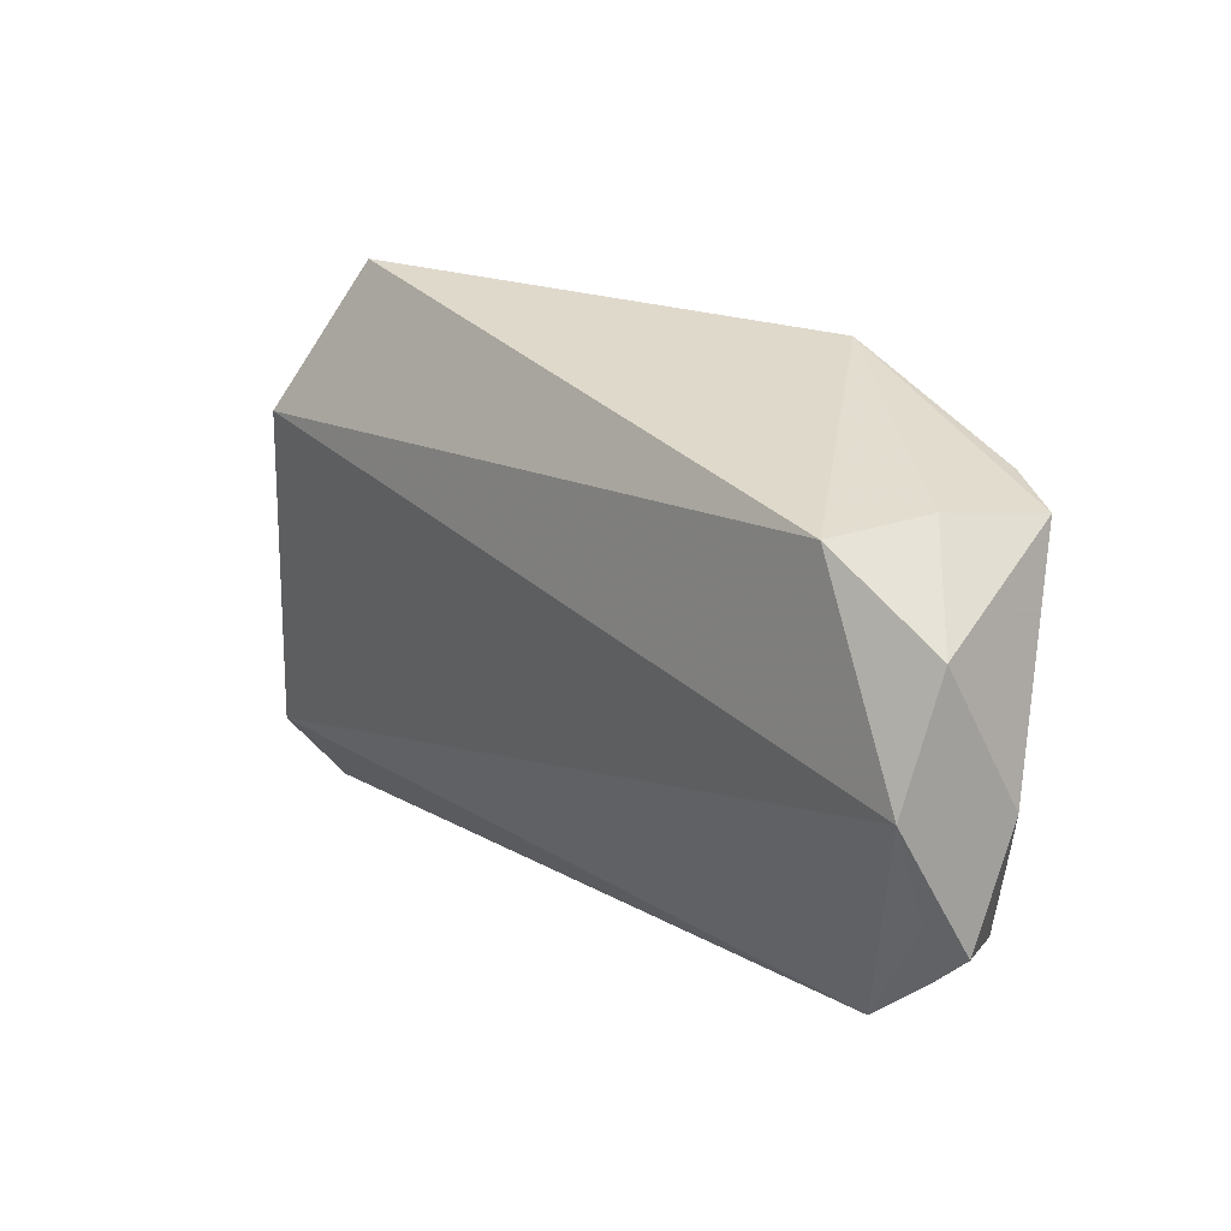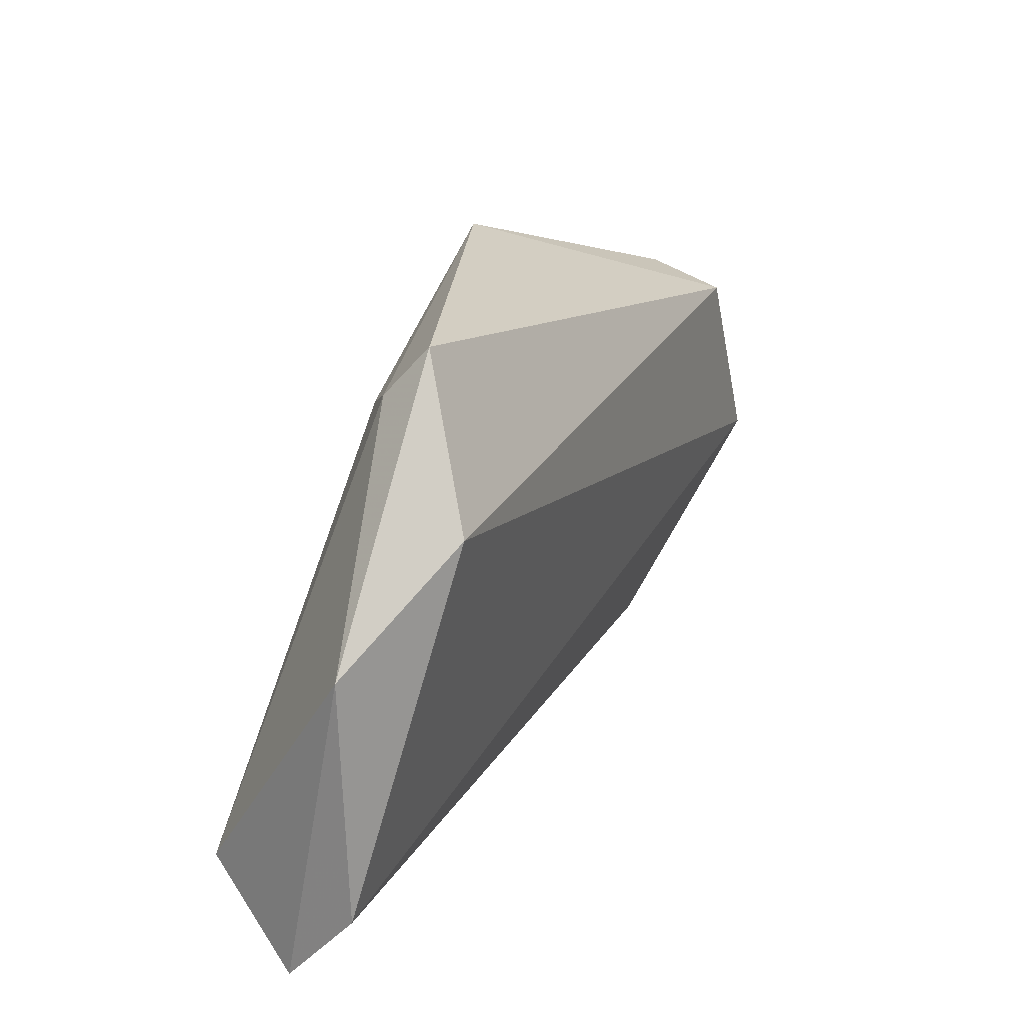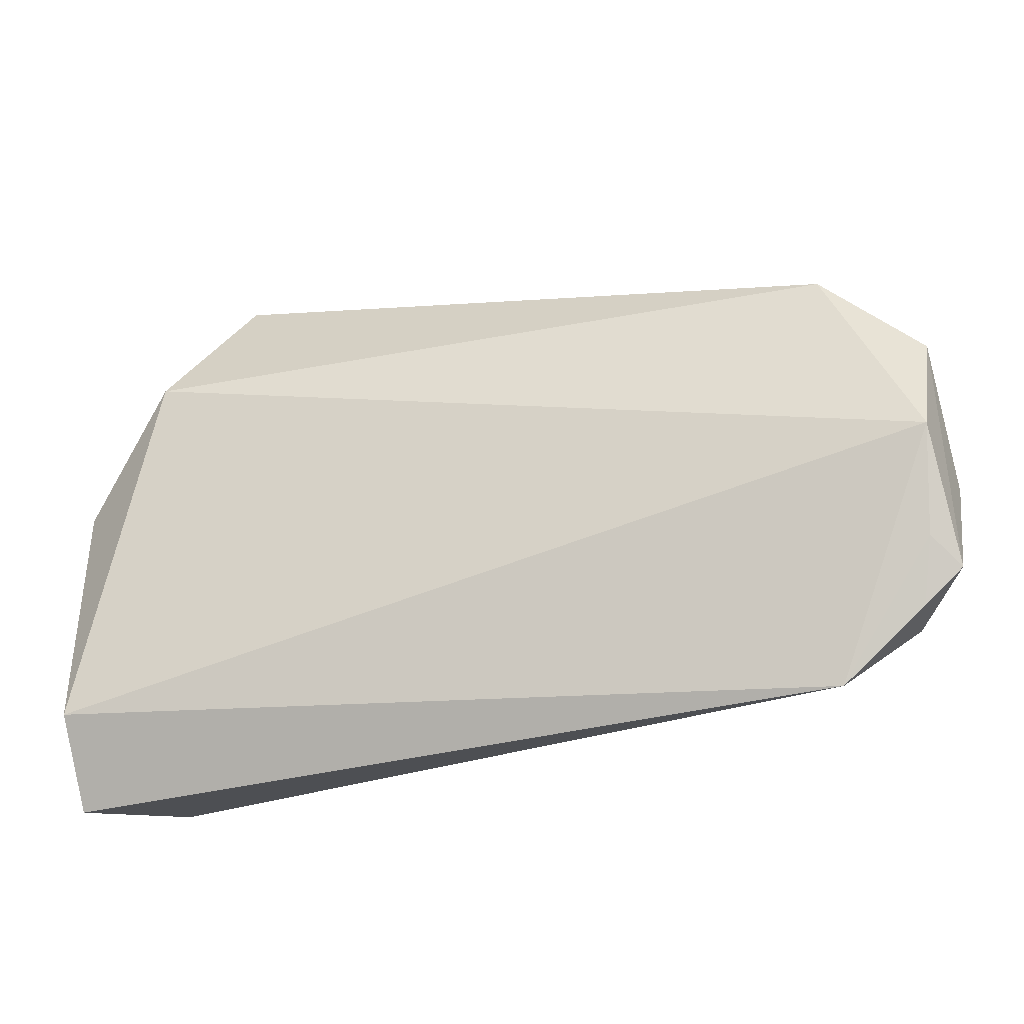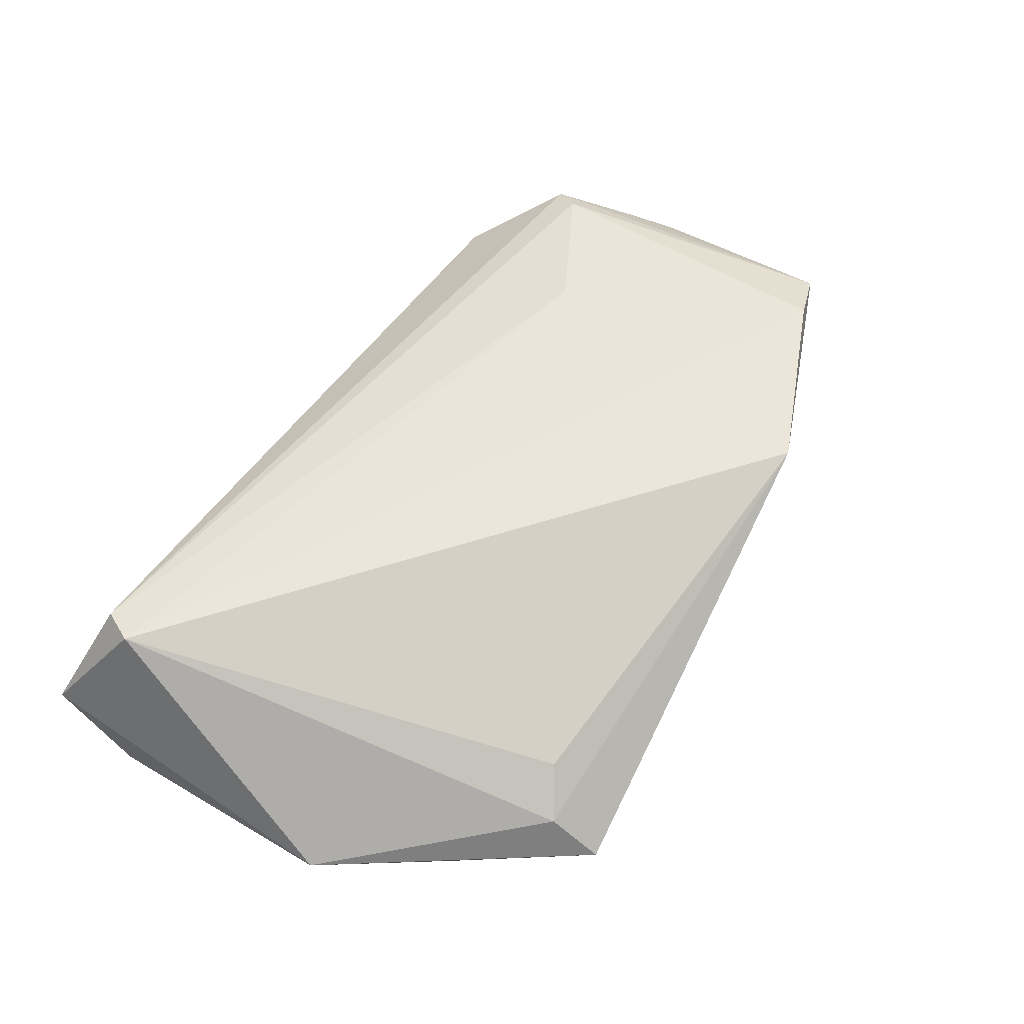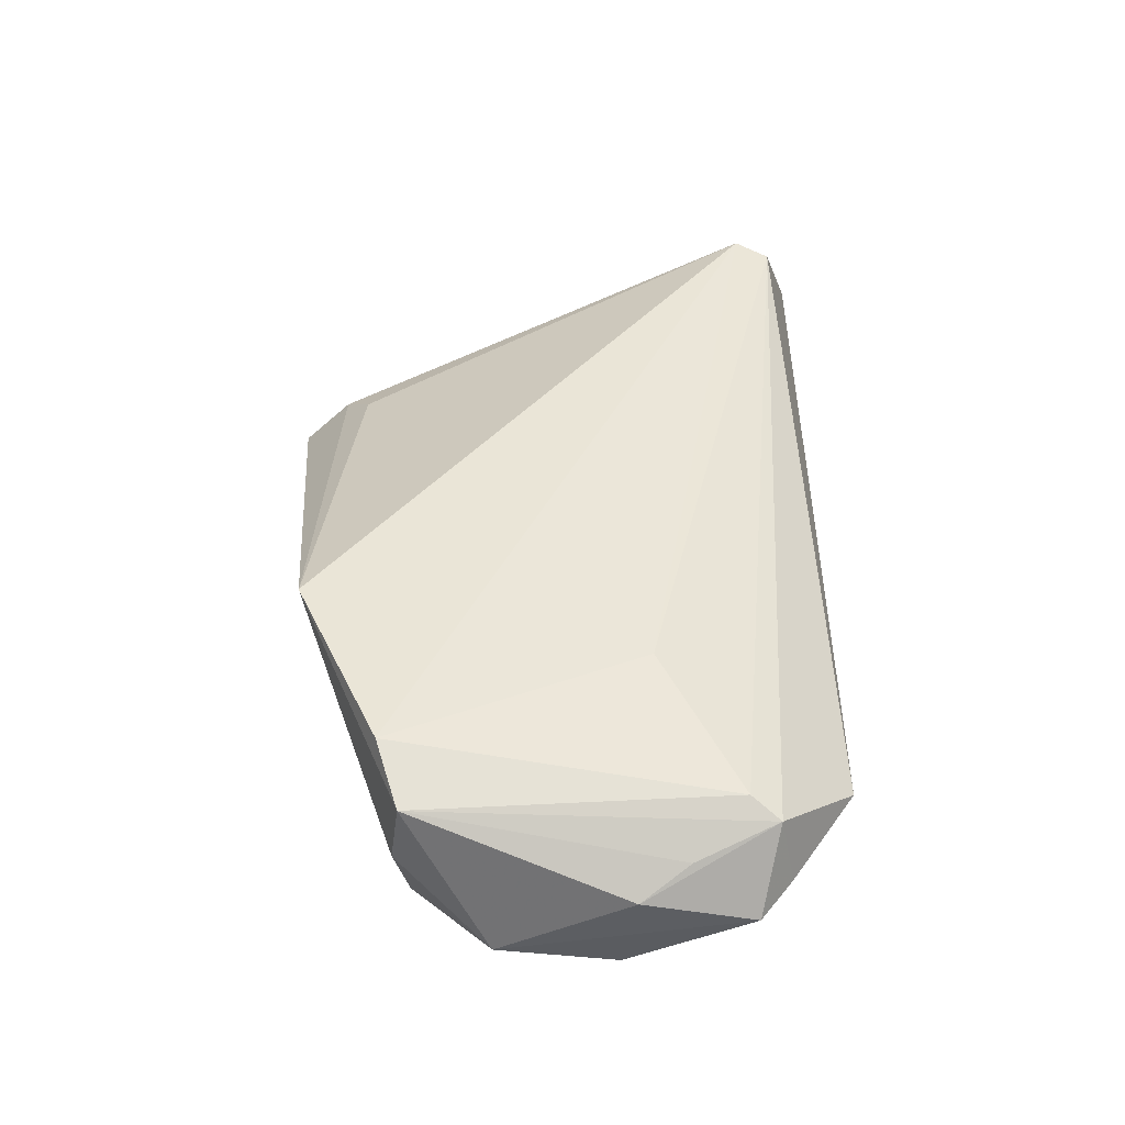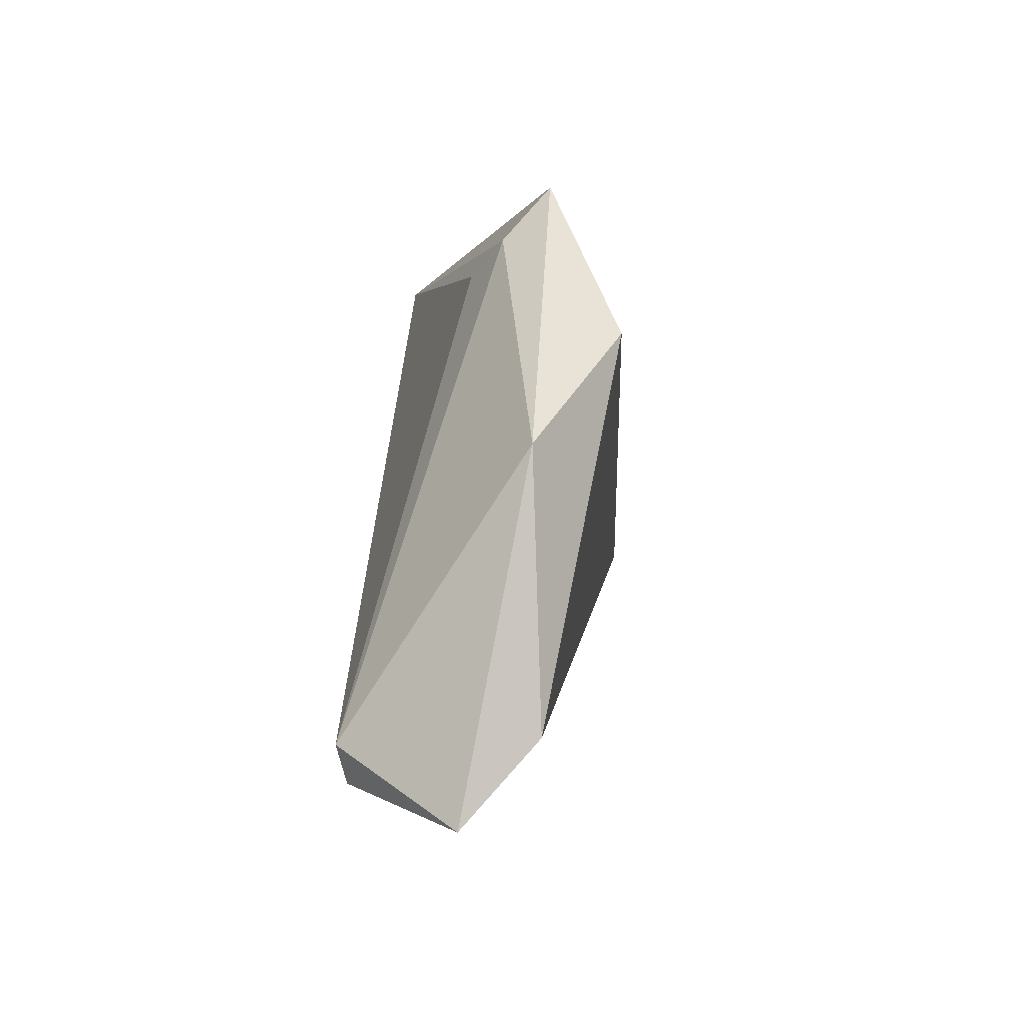
<metadata>
{"format":"obj","ext":"obj","renderer":"f3d","projection":"perspective","resolution":1024,"background":"white","views":[{"elev":17.0,"azim":-129.6,"up":"+Y"},{"elev":24.2,"azim":115.2,"up":"+Y"},{"elev":-34.0,"azim":-164.9,"up":"+Y"},{"elev":58.3,"azim":122.0,"up":"+Z"},{"elev":42.4,"azim":-92.3,"up":"+Z"},{"elev":-2.6,"azim":94.1,"up":"+Y"}]}
</metadata>
<code>
v -0.0573 0.01089 -0.00855
v -0.05249 0.02086 0.01056
v -0.04476 0.02322 0.01404
v 0.0445 0.01836 -0.01612
v -0.0209 0.033 0.01479
v -0.04891 0.0222 -0.001464
v -0.05445 -0.0165 -0.007307
v -0.04469 0.0206 -0.01269
v -0.04189 -0.03229 -0.001417
v 0.03129 0.02705 0.001871
v -0.05598 -0.004092 -0.0131
v -0.05154 -0.0222 0.005613
v -0.04924 -0.01865 0.007692
v 0.05085 -0.02692 0.01479
v -0.03065 -0.008984 0.01198
v 0.04859 -0.03128 0.01386
v 0.03587 0.03664 -0.007722
v -0.05269 -0.02393 -0.003459
v -0.05535 -0.01182 0.003449
v 0.05769 -0.02563 -0.007942
v 0.05769 -0.0355 0.0008377
v 0.05769 0.005094 -0.006987
v -0.05869 -0.005608 0.0006616
v -0.05775 -0.01967 -0.004136
v 0.03675 0.03038 -0.002275
f 2 6 1
f 22 4 17
f 17 4 8
f 1 6 8
f 17 8 5
f 5 8 6
f 5 2 3
f 6 2 5
f 14 5 3
f 21 22 14
f 18 9 12
f 21 9 20
f 20 22 21
f 4 22 20
f 23 2 1
f 15 14 3
f 5 14 10
f 1 8 11
f 11 8 4
f 4 20 11
f 11 20 9
f 12 2 19
f 19 23 12
f 2 23 19
f 24 18 12
f 12 23 24
f 24 23 1
f 1 11 24
f 17 5 25
f 5 10 25
f 25 22 17
f 25 14 22
f 25 10 14
f 14 15 16
f 21 14 16
f 12 9 16
f 16 9 21
f 18 24 7
f 7 24 11
f 9 18 7
f 7 11 9
f 12 16 13
f 13 16 15
f 13 15 3
f 3 2 13
f 13 2 12

</code>
